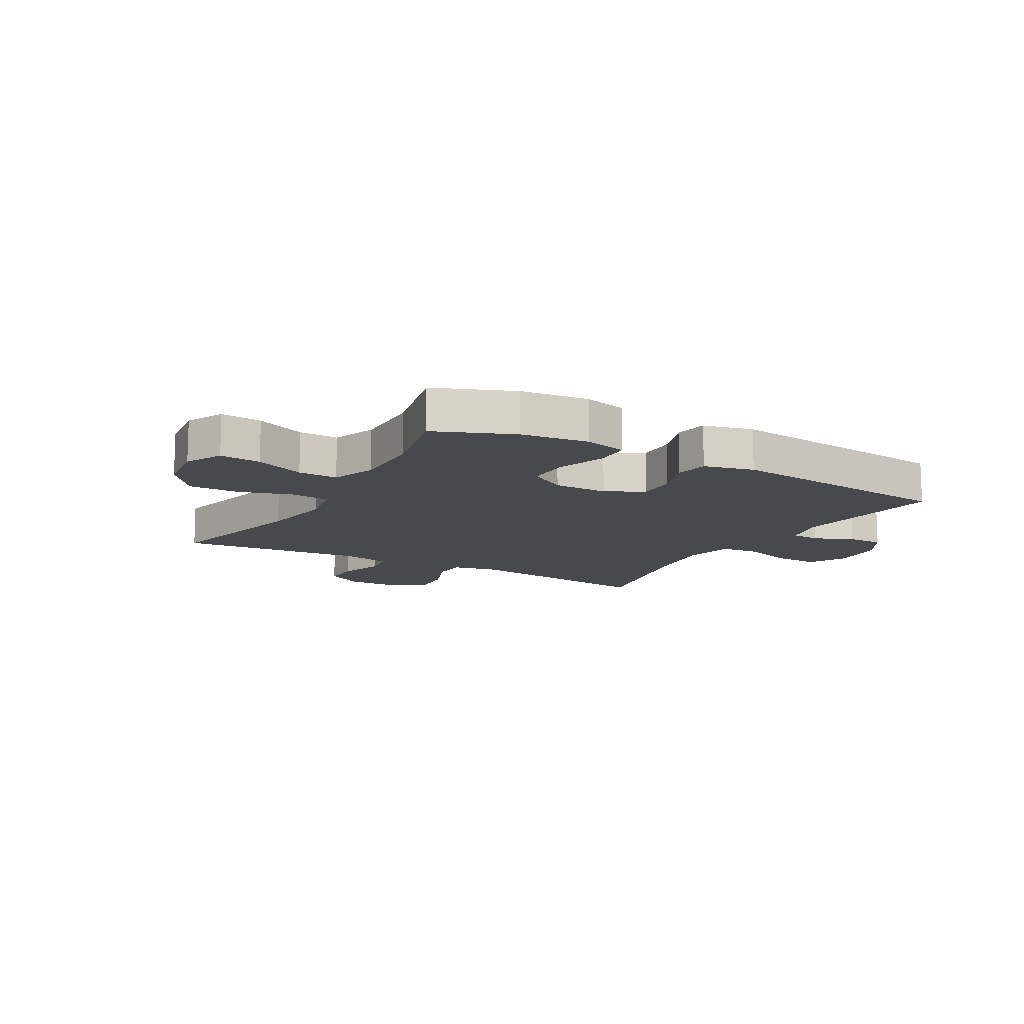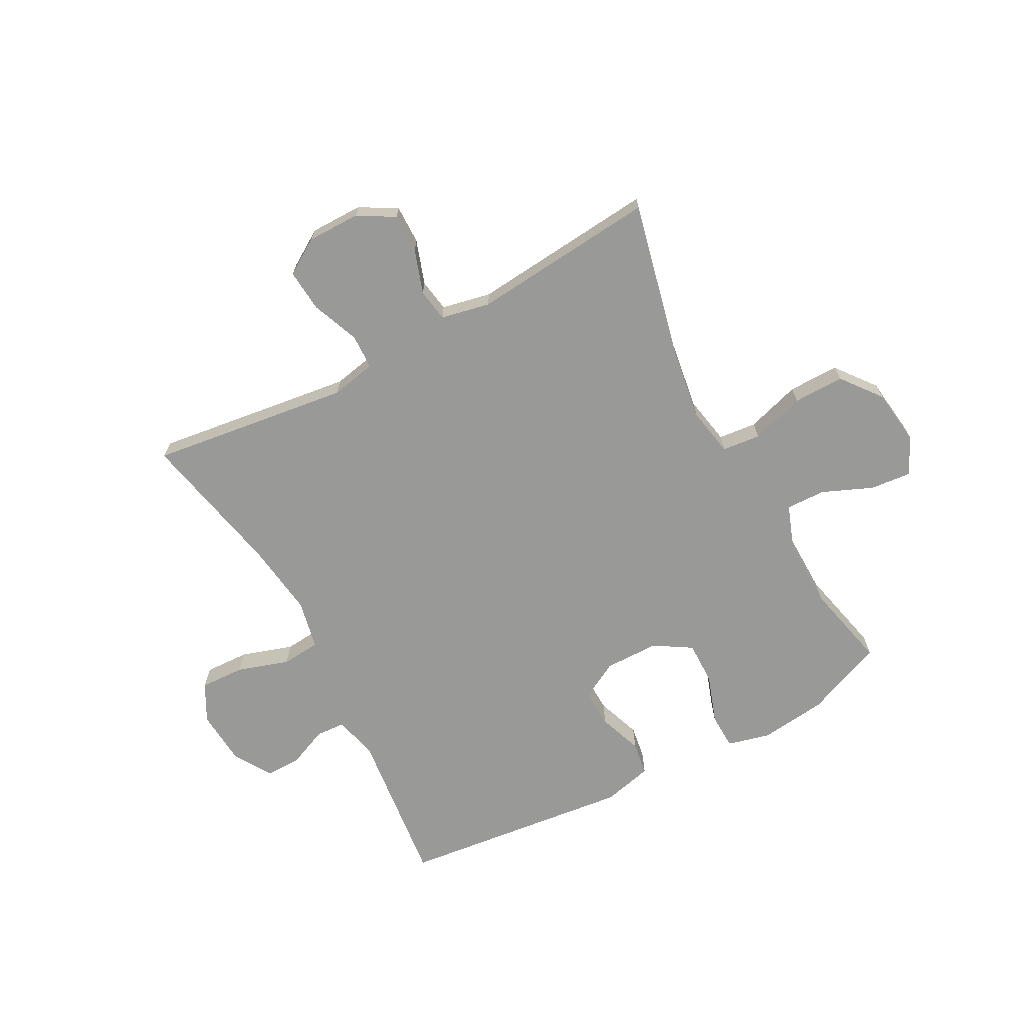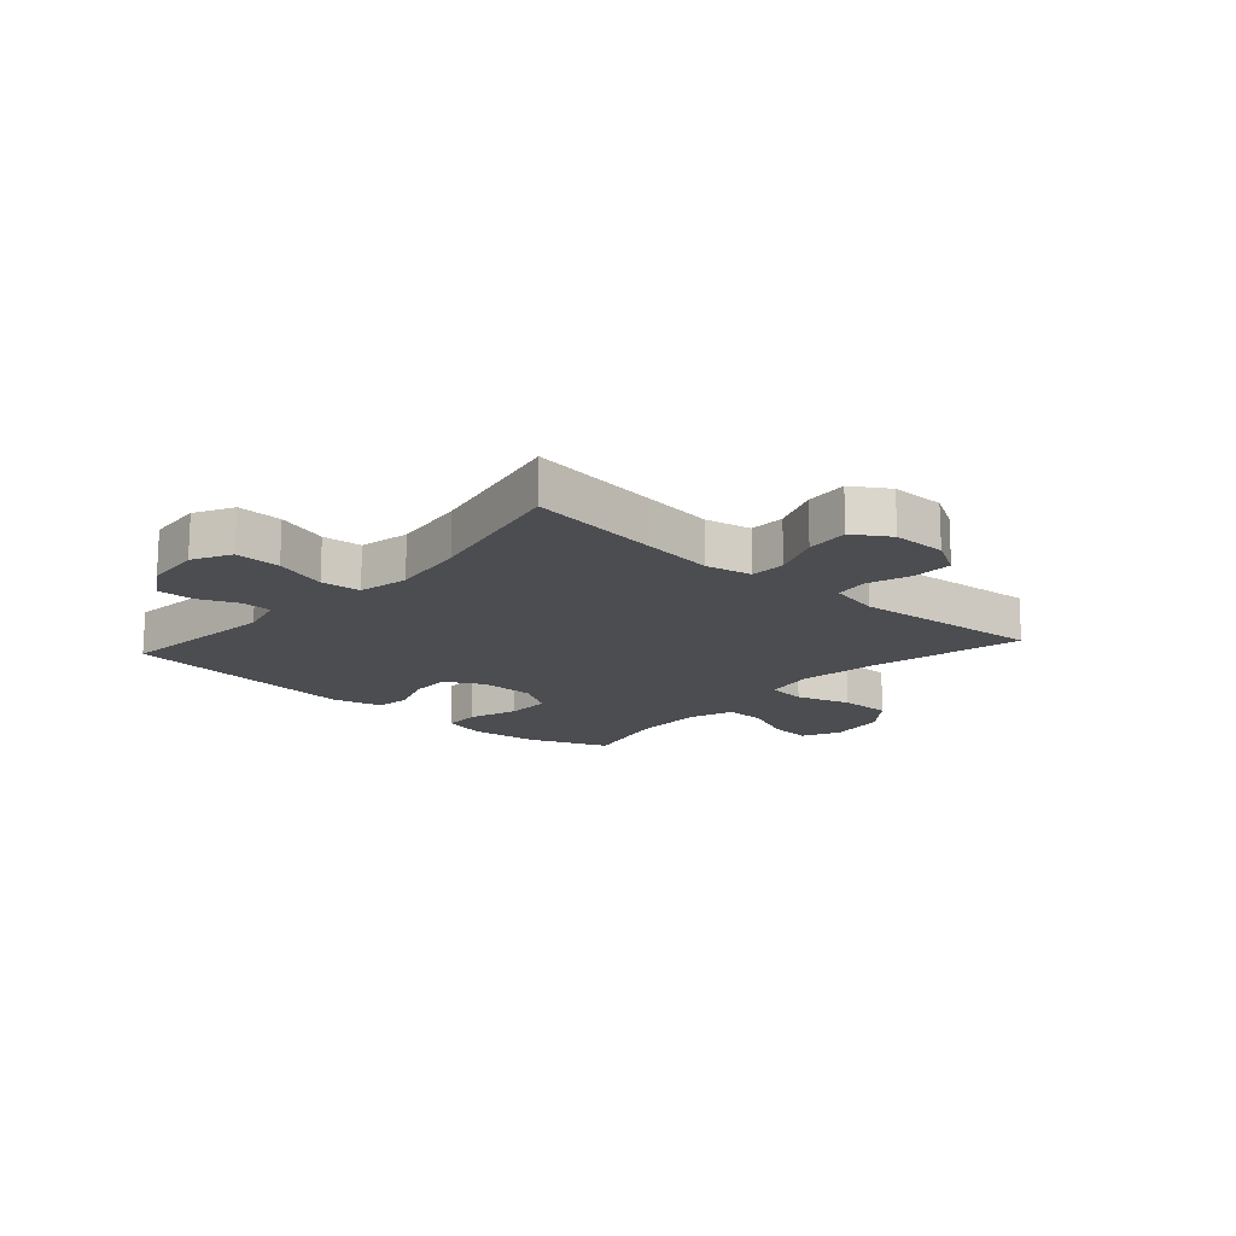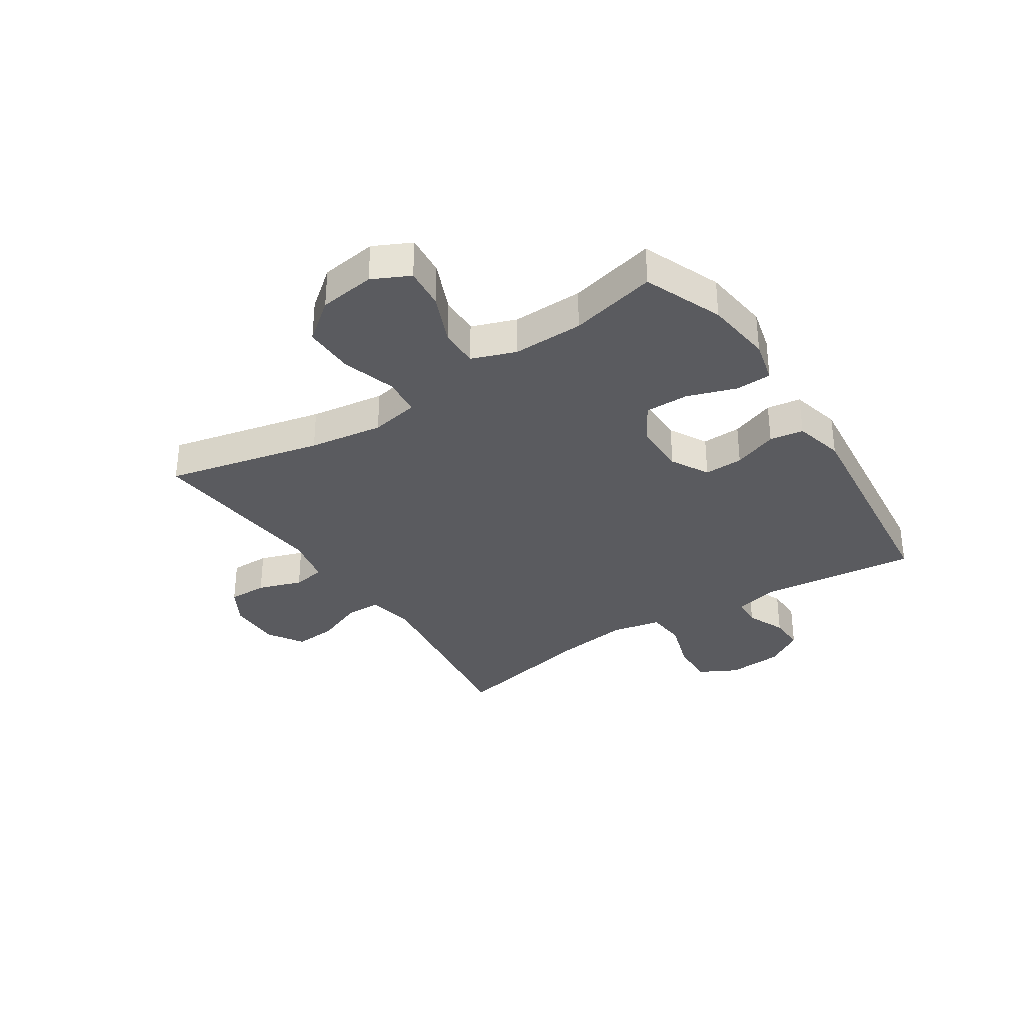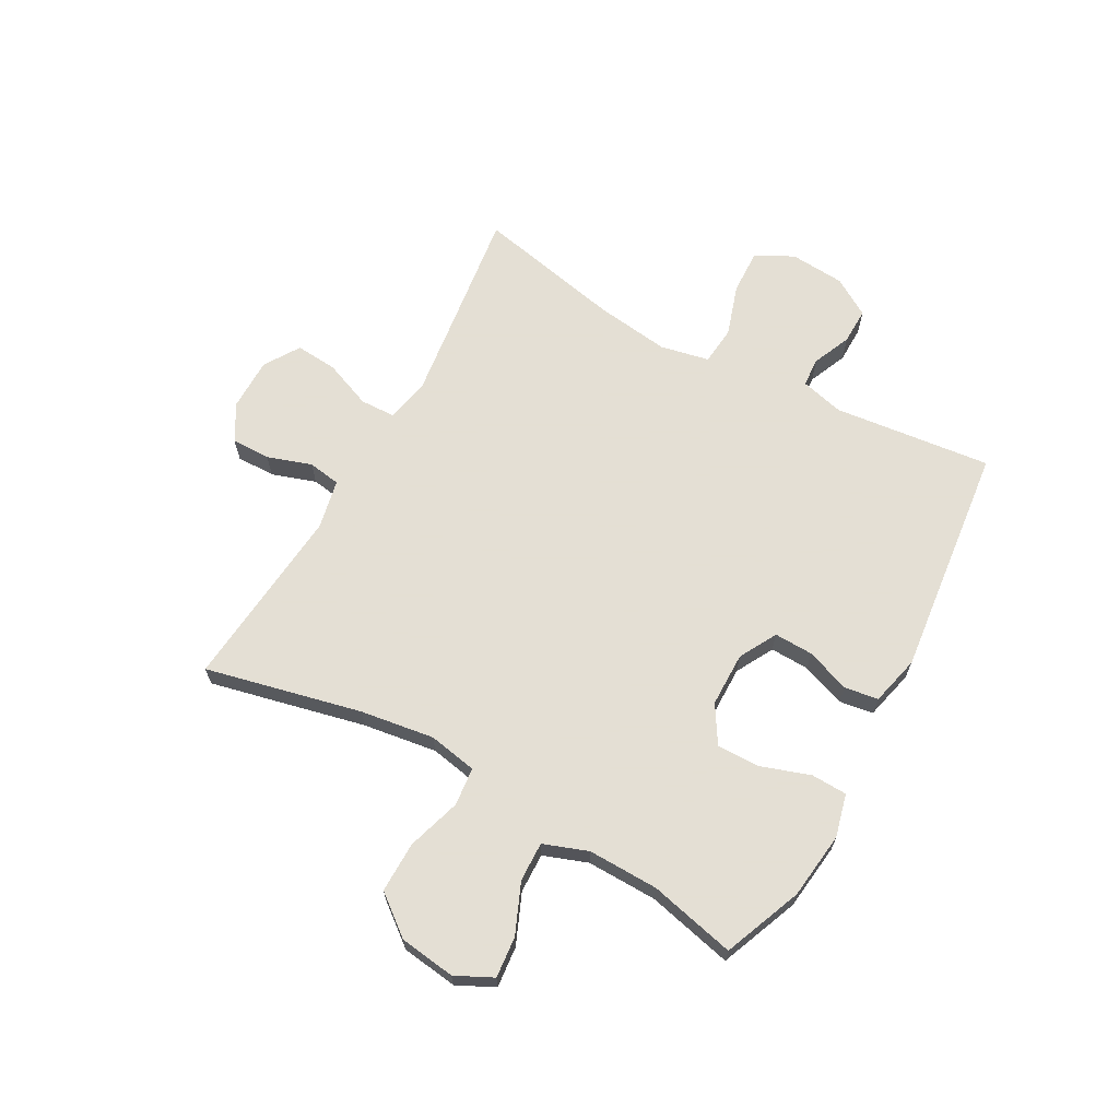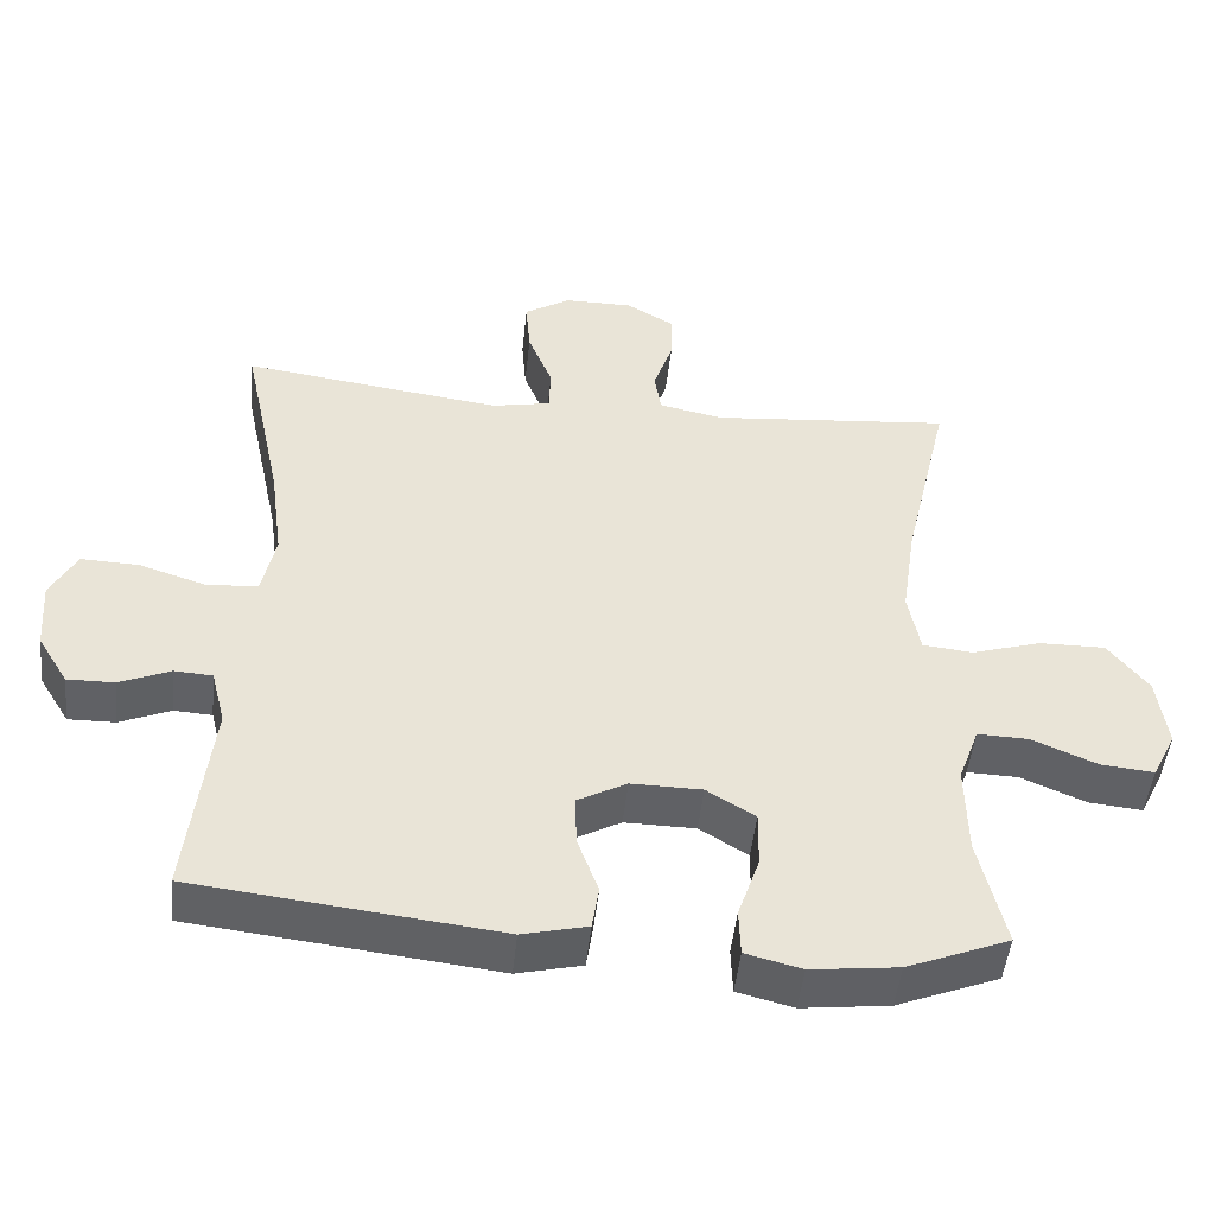
<metadata>
{"format":"obj","ext":"obj","renderer":"f3d","projection":"perspective","resolution":1024,"background":"white","views":[{"elev":-12.4,"azim":150.3,"up":"+Y"},{"elev":-68.8,"azim":28.2,"up":"+Y"},{"elev":-16.0,"azim":-41.7,"up":"+Y"},{"elev":-33.5,"azim":123.4,"up":"+Y"},{"elev":66.3,"azim":119.0,"up":"+Y"},{"elev":-48.2,"azim":-6.0,"up":"+Z"}]}
</metadata>
<code>
v 0.5 0.07 -0.5
v 0.363 0.07 -0.555
v 0.246 0.07 -0.569
v 0.171 0.07 -0.55
v 0.169 0.07 -0.487
v 0.198 0.07 -0.402
v 0.199 0.07 -0.326
v 0.134 0.07 -0.286
v 0.039 0.07 -0.285
v -0.027 0.07 -0.321
v -0.025 0.07 -0.389
v 0.003 0.07 -0.466
v -0.006 0.07 -0.525
v -0.093 0.07 -0.546
v -0.5 0.07 -0.5
v -0.469 0.07 -0.224
v -0.488 0.07 -0.148
v -0.539 0.07 -0.145
v -0.607 0.07 -0.174
v -0.67 0.07 -0.175
v -0.711 0.07 -0.108
v -0.718 0.07 -0.012
v -0.683 0.07 0.054
v -0.605 0.07 0.051
v -0.515 0.07 0.022
v -0.447 0.07 0.028
v -0.429 0.07 0.114
v -0.446 0.07 0.243
v -0.5 0.07 0.5
v -0.274 0.07 0.47
v -0.151 0.07 0.454
v -0.072 0.07 0.47
v -0.07 0.07 0.531
v -0.103 0.07 0.614
v -0.109 0.07 0.688
v -0.047 0.07 0.727
v 0.045 0.07 0.727
v 0.109 0.07 0.69
v 0.108 0.07 0.622
v 0.082 0.07 0.545
v 0.091 0.07 0.488
v 0.177 0.07 0.47
v 0.5 0.07 0.5
v 0.437 0.07 0.228
v 0.418 0.07 0.099
v 0.434 0.07 0.014
v 0.501 0.07 0.007
v 0.595 0.07 0.036
v 0.684 0.07 0.037
v 0.738 0.07 -0.032
v 0.751 0.07 -0.13
v 0.719 0.07 -0.195
v 0.647 0.07 -0.188
v 0.56 0.07 -0.151
v 0.491 0.07 -0.149
v 0.463 0.07 -0.226
v 0.465 0.07 -0.349
v 0.5 0 -0.5
v 0.363 0 -0.555
v 0.246 0 -0.569
v 0.171 0 -0.55
v 0.169 0 -0.487
v 0.198 0 -0.402
v 0.199 0 -0.326
v 0.134 0 -0.286
v 0.039 0 -0.285
v -0.027 0 -0.321
v -0.025 0 -0.389
v 0.003 0 -0.466
v -0.006 0 -0.525
v -0.093 0 -0.546
v -0.5 0 -0.5
v -0.469 0 -0.224
v -0.488 0 -0.148
v -0.539 0 -0.145
v -0.607 0 -0.174
v -0.67 0 -0.175
v -0.711 0 -0.108
v -0.718 0 -0.012
v -0.683 0 0.054
v -0.605 0 0.051
v -0.515 0 0.022
v -0.447 0 0.028
v -0.429 0 0.114
v -0.446 0 0.243
v -0.5 0 0.5
v -0.274 0 0.47
v -0.151 0 0.454
v -0.072 0 0.47
v -0.07 0 0.531
v -0.103 0 0.614
v -0.109 0 0.688
v -0.047 0 0.727
v 0.045 0 0.727
v 0.109 0 0.69
v 0.108 0 0.622
v 0.082 0 0.545
v 0.091 0 0.488
v 0.177 0 0.47
v 0.5 0 0.5
v 0.437 0 0.228
v 0.418 0 0.099
v 0.434 0 0.014
v 0.501 0 0.007
v 0.595 0 0.036
v 0.684 0 0.037
v 0.738 0 -0.032
v 0.751 0 -0.13
v 0.719 0 -0.195
v 0.647 0 -0.188
v 0.56 0 -0.151
v 0.491 0 -0.149
v 0.463 0 -0.226
v 0.465 0 -0.349
f 52 53 54
f 51 52 54
f 50 51 54
f 49 50 54
f 48 49 54
f 47 48 54
f 46 47 54 55
f 42 43 44
f 41 42 44 45
f 38 39 40
f 37 38 40
f 36 37 40
f 35 36 40
f 34 35 40
f 33 34 40
f 32 33 40 41
f 41 45 46
f 32 41 46
f 31 32 46
f 28 29 30
f 46 55 56
f 31 46 56
f 30 31 56
f 28 30 56
f 27 28 56
f 23 24 25
f 22 23 25
f 21 22 25
f 20 21 25
f 19 20 25
f 18 19 25
f 14 15 16
f 13 14 16
f 12 13 16
f 11 12 16
f 10 11 16 17
f 9 10 17
f 8 9 17
f 4 5 6
f 3 4 6
f 2 3 6
f 1 2 6
f 57 1 6
f 57 6 7
f 26 27 56 57
f 17 18 25 26
f 8 17 26 57
f 7 8 57
f 111 110 109
f 111 109 108
f 111 108 107
f 111 107 106
f 111 106 105
f 111 105 104
f 112 111 104 103
f 101 100 99
f 102 101 99 98
f 97 96 95
f 97 95 94
f 97 94 93
f 97 93 92
f 97 92 91
f 97 91 90
f 98 97 90 89
f 103 102 98
f 103 98 89
f 103 89 88
f 87 86 85
f 113 112 103
f 113 103 88
f 113 88 87
f 113 87 85
f 113 85 84
f 82 81 80
f 82 80 79
f 82 79 78
f 82 78 77
f 82 77 76
f 82 76 75
f 73 72 71
f 73 71 70
f 73 70 69
f 73 69 68
f 74 73 68 67
f 74 67 66
f 74 66 65
f 63 62 61
f 63 61 60
f 63 60 59
f 63 59 58
f 63 58 114
f 64 63 114
f 114 113 84 83
f 83 82 75 74
f 114 83 74 65
f 114 65 64
f 1 58 59 2
f 2 59 60 3
f 3 60 61 4
f 4 61 62 5
f 5 62 63 6
f 6 63 64 7
f 7 64 65 8
f 8 65 66 9
f 9 66 67 10
f 10 67 68 11
f 11 68 69 12
f 12 69 70 13
f 13 70 71 14
f 14 71 72 15
f 15 72 73 16
f 16 73 74 17
f 17 74 75 18
f 18 75 76 19
f 19 76 77 20
f 20 77 78 21
f 21 78 79 22
f 22 79 80 23
f 23 80 81 24
f 24 81 82 25
f 25 82 83 26
f 26 83 84 27
f 27 84 85 28
f 28 85 86 29
f 29 86 87 30
f 30 87 88 31
f 31 88 89 32
f 32 89 90 33
f 33 90 91 34
f 34 91 92 35
f 35 92 93 36
f 36 93 94 37
f 37 94 95 38
f 38 95 96 39
f 39 96 97 40
f 40 97 98 41
f 41 98 99 42
f 42 99 100 43
f 43 100 101 44
f 44 101 102 45
f 45 102 103 46
f 46 103 104 47
f 47 104 105 48
f 48 105 106 49
f 49 106 107 50
f 50 107 108 51
f 51 108 109 52
f 52 109 110 53
f 53 110 111 54
f 54 111 112 55
f 55 112 113 56
f 56 113 114 57
f 57 114 58 1

</code>
